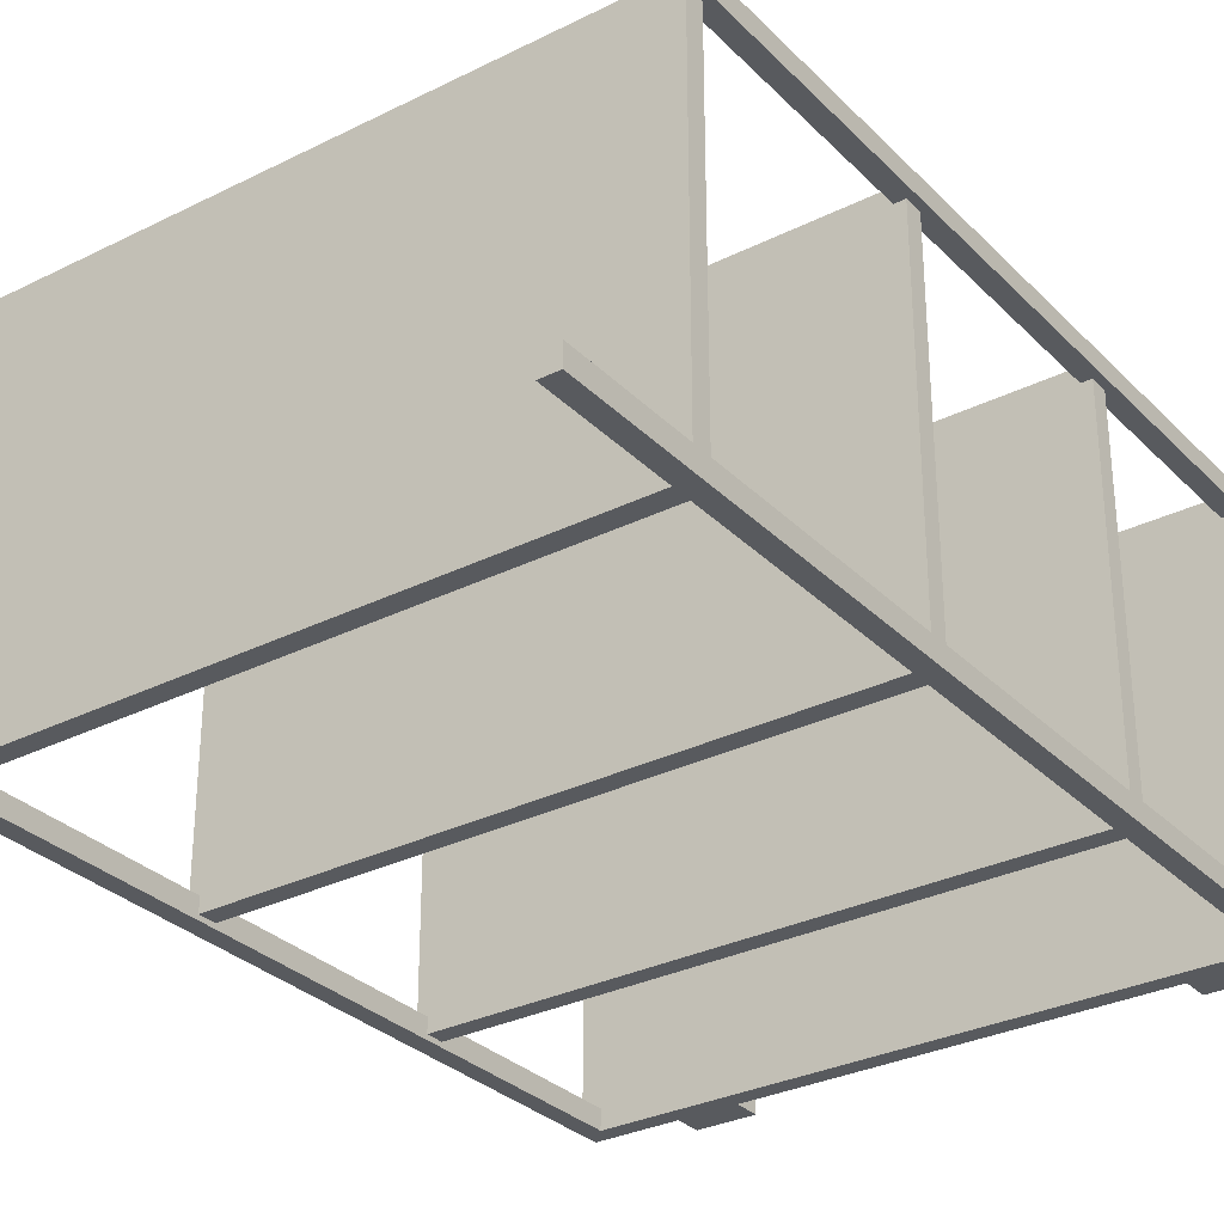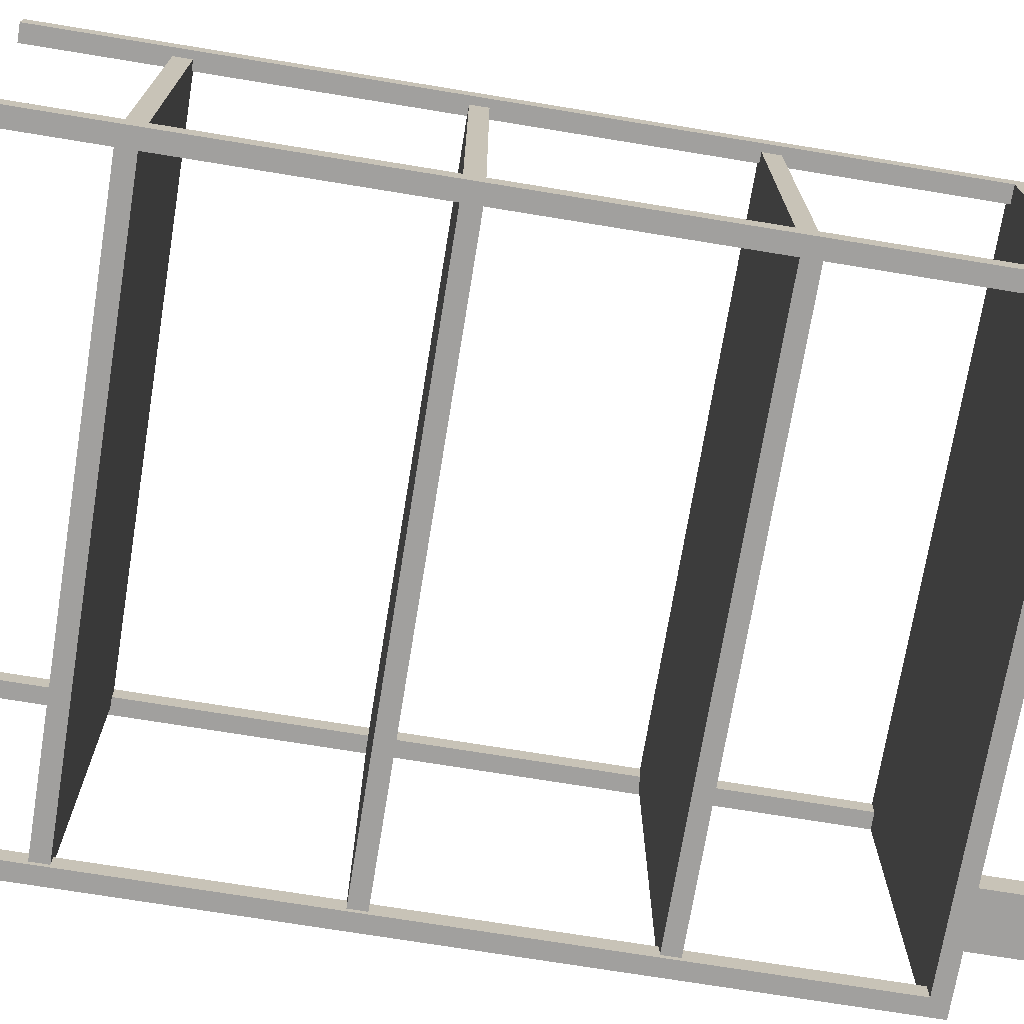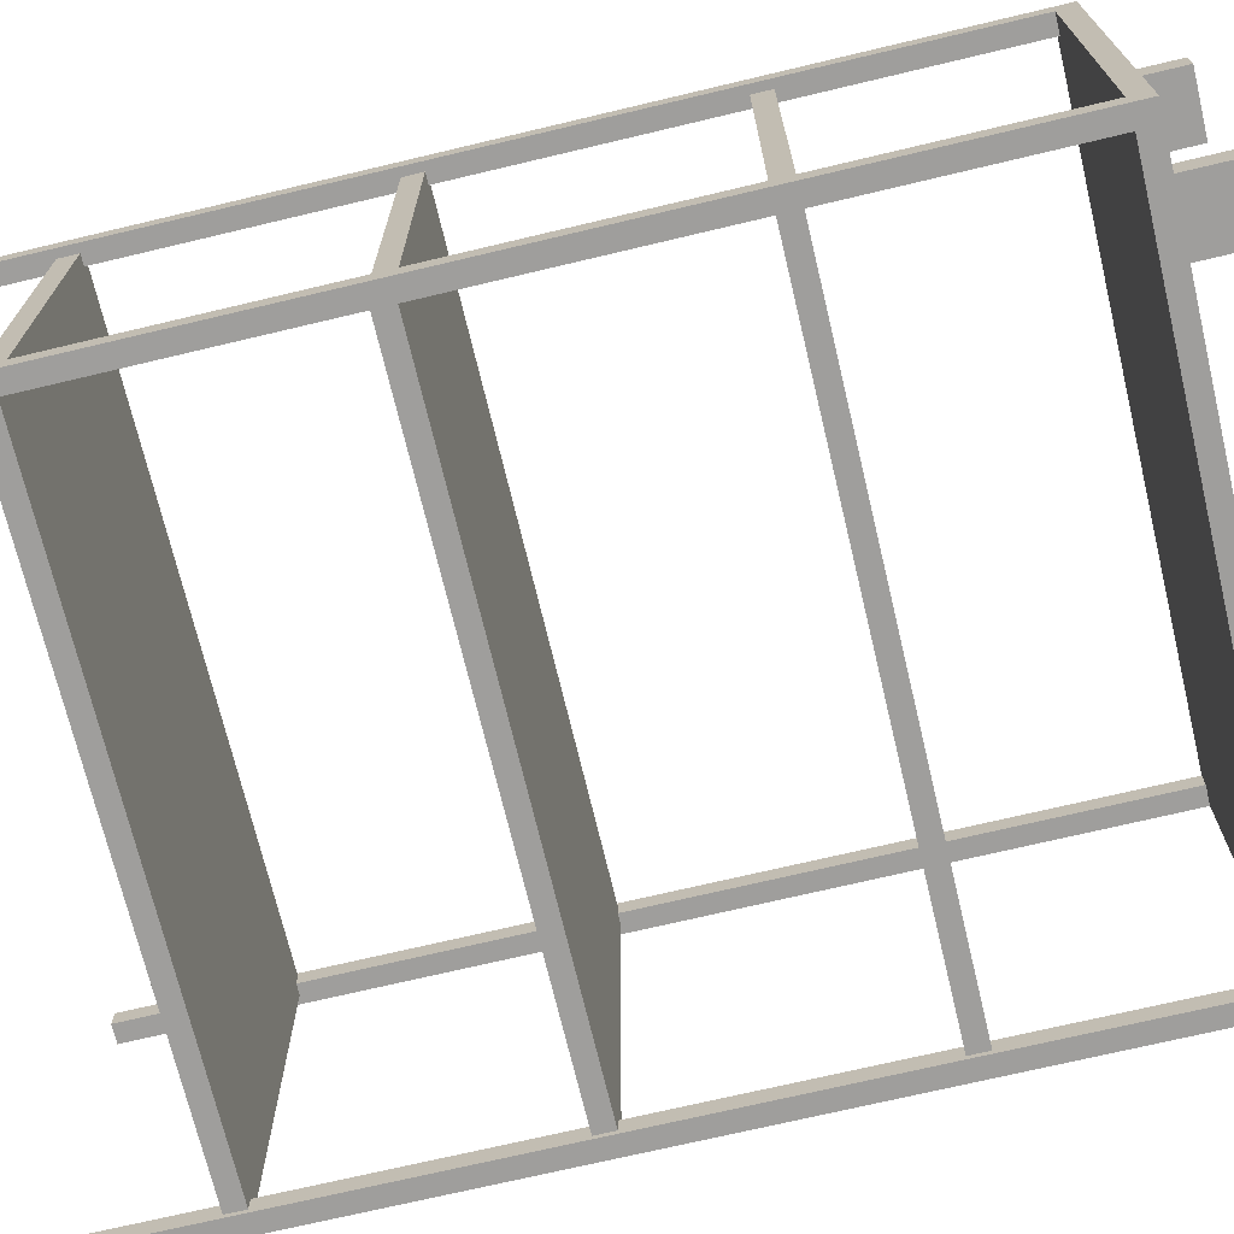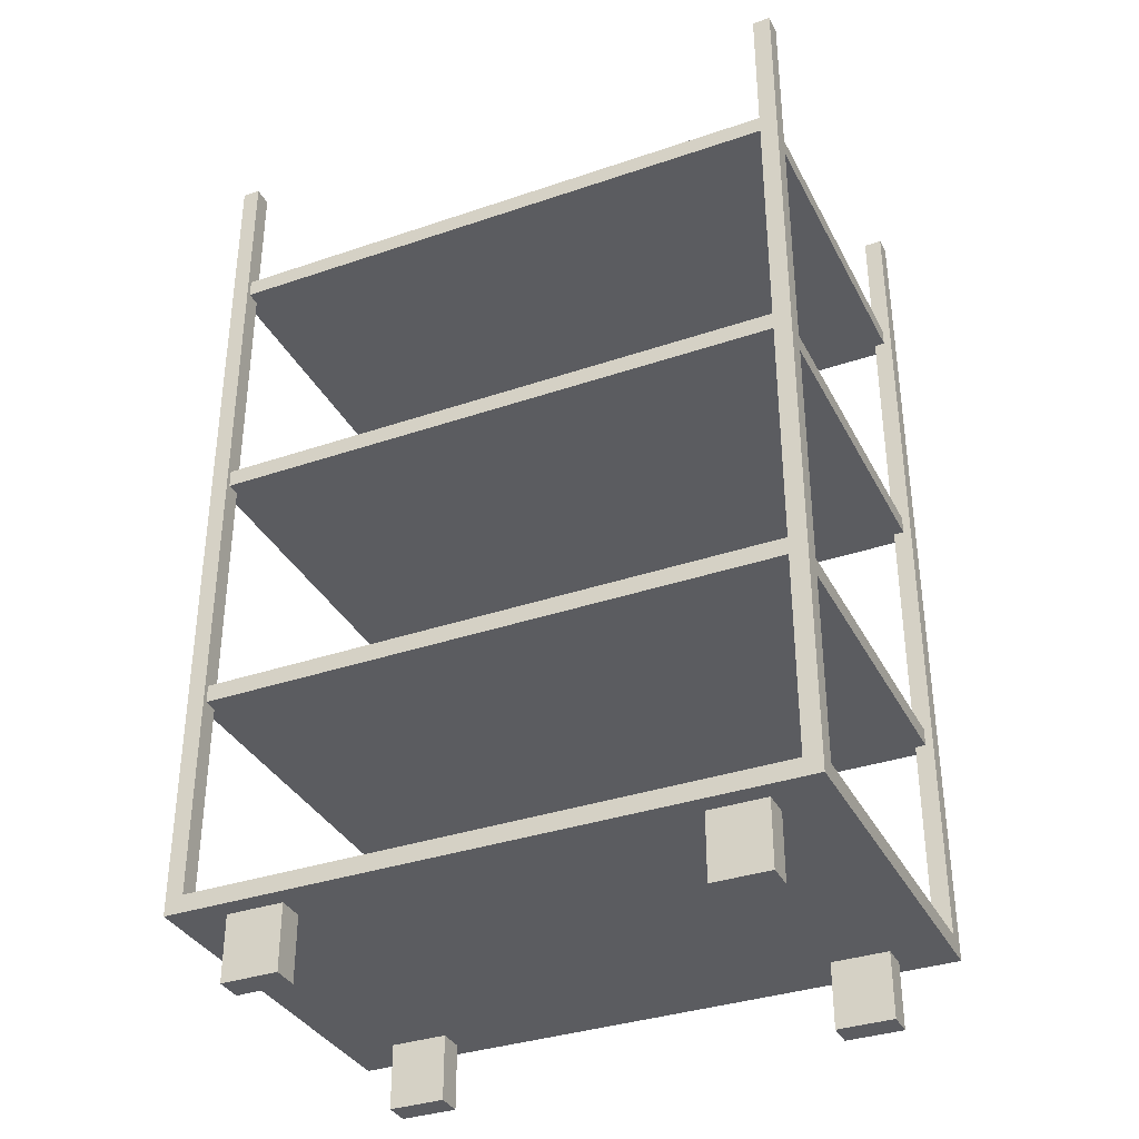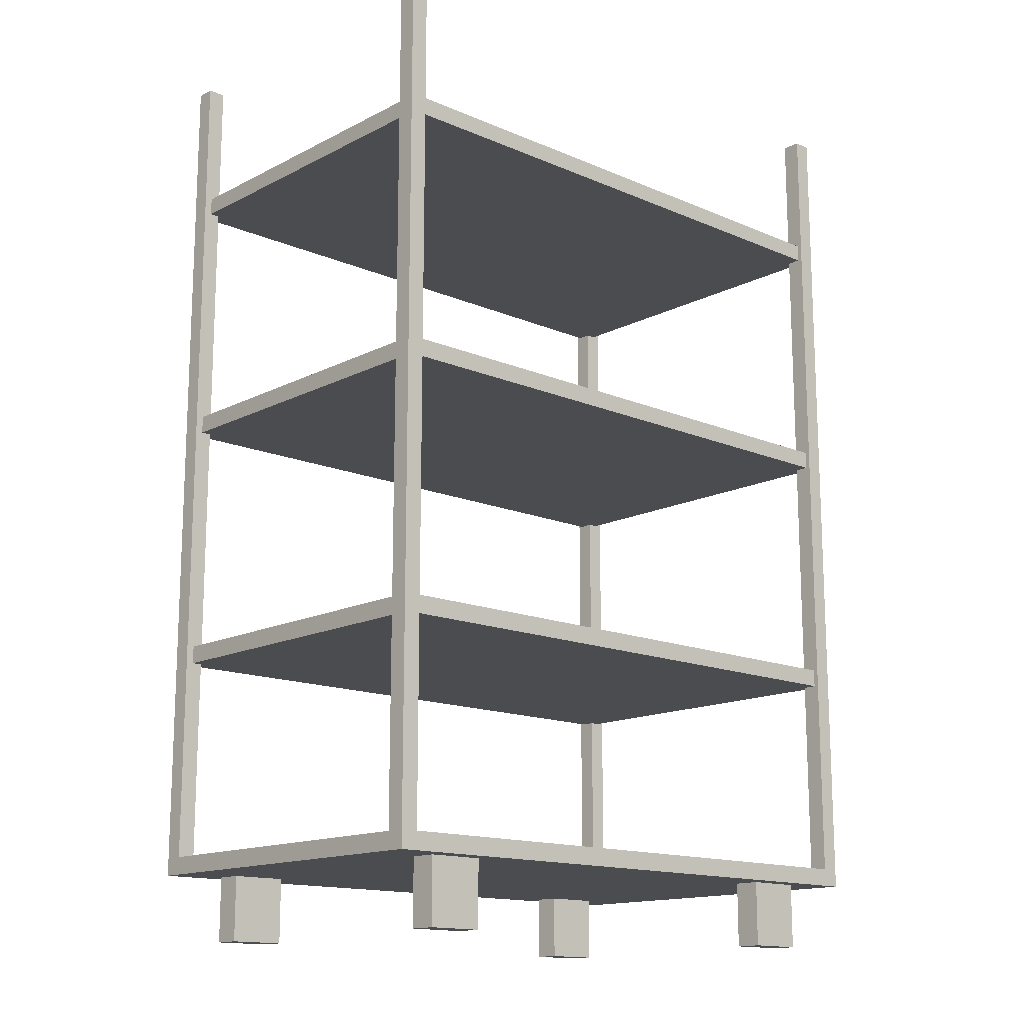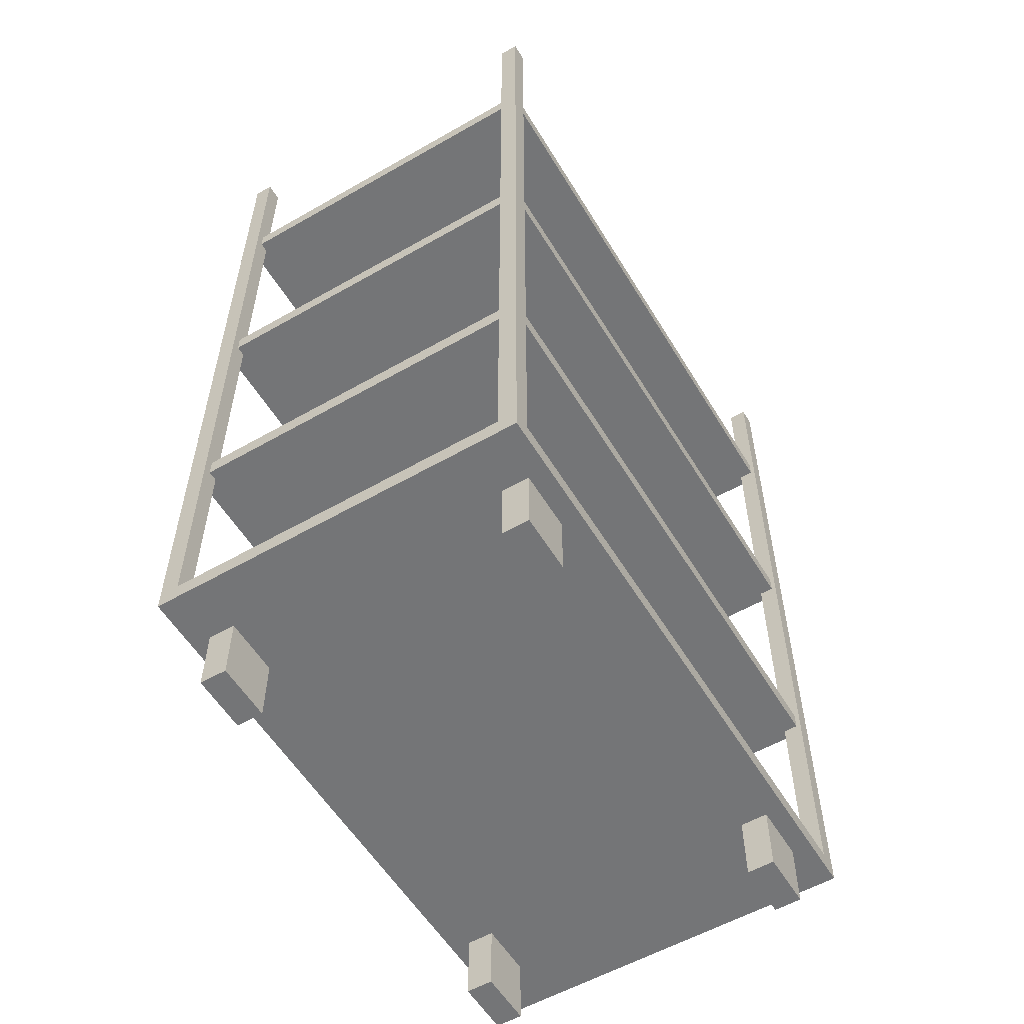
<metadata>
{"format":"obj","ext":"obj","renderer":"f3d","projection":"perspective","resolution":1024,"background":"white","views":[{"elev":-30.8,"azim":-144.3,"up":"+Z"},{"elev":-71.8,"azim":-99.3,"up":"+Z"},{"elev":-71.1,"azim":-76.6,"up":"+Z"},{"elev":-35.1,"azim":24.4,"up":"+Y"},{"elev":-14.9,"azim":137.5,"up":"+Y"},{"elev":-56.4,"azim":120.9,"up":"+Y"}]}
</metadata>
<code>
o Shelf01.Base
v -0.8448 2.75 0.495
v -0.8448 0.2442 0.495
v -0.8448 2.75 0.55
v -0.8448 0.2442 0.55
v -0.8965 2.75 0.495
v -0.8965 0.2442 0.495
v -0.8965 2.75 0.55
v -0.8965 0.2442 0.55
v 0.8965 2.75 0.495
v 0.8965 0.2442 0.495
v 0.8965 2.75 0.55
v 0.8965 0.2442 0.55
v 0.8448 2.75 0.495
v 0.8448 0.2442 0.495
v 0.8448 2.75 0.55
v 0.8448 0.2442 0.55
v 0.8741 0.8866 -0.5363
v 0.8741 0.8866 0.5363
v 0.8741 0.8349 -0.5363
v 0.8741 0.8349 0.5363
v -0.8741 0.8866 -0.5363
v -0.8741 0.8866 0.5363
v -0.8741 0.8349 -0.5363
v -0.8741 0.8349 0.5363
v 0.8741 2.369 -0.5363
v 0.8741 2.369 0.5363
v 0.8741 1.575 0.5363
v 0.8741 1.575 -0.5363
v -0.8741 2.369 -0.5363
v -0.8741 2.369 0.5363
v 0.8741 1.626 0.5363
v 0.8741 1.626 -0.5363
v -0.8448 2.75 -0.495
v -0.8448 0.2442 -0.495
v -0.8448 2.75 -0.55
v -0.8448 0.2442 -0.55
v -0.8965 2.75 -0.495
v -0.8965 0.2442 -0.495
v -0.8965 2.75 -0.55
v -0.8965 0.2442 -0.55
v 0.8965 2.75 -0.495
v 0.8965 0.2442 -0.495
v 0.8965 2.75 -0.55
v 0.8965 0.2442 -0.55
v 0.8448 2.75 -0.495
v 0.8448 0.2442 -0.495
v 0.8448 2.75 -0.55
v 0.8448 0.2442 -0.55
v -0.8965 0.1925 0.55
v -0.8965 0.1925 -0.55
v -0.8965 0.2442 0.55
v -0.8965 0.2442 -0.55
v 0.8965 0.1925 0.55
v 0.8965 0.1925 -0.55
v 0.8965 0.2442 0.55
v 0.8965 0.2442 -0.55
v -0.8741 1.575 0.5363
v -0.8741 1.575 -0.5363
v -0.8741 1.626 0.5363
v -0.8741 1.626 -0.5363
v -0.8741 1.626 0.5363
v -0.8741 1.626 -0.5363
v 0.8741 1.626 0.5363
v 0.8741 1.626 -0.5363
v 0.8741 2.317 0.5363
v 0.8741 2.317 -0.5363
v 0.8741 2.369 0.5363
v 0.8741 2.369 -0.5363
v -0.8741 2.317 0.5363
v -0.8741 2.317 -0.5363
v -0.8741 2.369 0.5363
v -0.8741 2.369 -0.5363
f 5 3 1
f 3 8 4
f 7 6 8
f 28 62 58
f 1 4 2
f 5 2 6
f 13 11 9
f 11 16 12
f 15 14 16
f 32 61 62
f 9 12 10
f 13 10 14
f 17 20 18
f 24 21 22
f 20 23 24
f 17 22 21
f 19 21 23
f 18 24 22
f 69 72 71
f 65 70 69
f 64 59 60
f 68 71 72
f 35 37 33
f 40 35 36
f 38 39 40
f 36 33 34
f 34 37 38
f 43 45 41
f 48 43 44
f 46 47 48
f 27 58 57
f 44 41 42
f 42 45 46
f 49 52 51
f 56 53 55
f 55 49 51
f 54 52 50
f 56 51 52
f 53 50 49
f 57 62 61
f 25 30 29
f 66 72 70
f 31 57 61
f 32 27 31
f 67 69 71
f 68 65 67
f 5 7 3
f 3 7 8
f 7 5 6
f 28 32 62
f 1 3 4
f 5 1 2
f 13 15 11
f 11 15 16
f 15 13 14
f 32 31 61
f 9 11 12
f 13 9 10
f 17 19 20
f 24 23 21
f 20 19 23
f 17 18 22
f 19 17 21
f 18 20 24
f 69 70 72
f 65 66 70
f 64 63 59
f 68 67 71
f 35 39 37
f 40 39 35
f 38 37 39
f 36 35 33
f 34 33 37
f 43 47 45
f 48 47 43
f 46 45 47
f 27 28 58
f 44 43 41
f 42 41 45
f 49 50 52
f 56 54 53
f 55 53 49
f 54 56 52
f 56 55 51
f 53 54 50
f 57 58 62
f 25 26 30
f 66 68 72
f 31 27 57
f 32 28 27
f 67 65 69
f 68 66 65
o Shelf01.Wheels
v -0.7423 0 0.4931
v -0.7423 0.1925 0.4931
v -0.7423 0 0.415
v -0.7423 0.1925 0.415
v -0.5762 0 0.4931
v -0.5762 0.1925 0.4931
v -0.5762 0 0.415
v -0.5762 0.1925 0.415
v 0.7423 0 0.4931
v 0.7423 0.1925 0.4931
v 0.7423 0 0.415
v 0.7423 0.1925 0.415
v 0.5762 0 0.4931
v 0.5762 0.1925 0.4931
v 0.5762 0 0.415
v 0.5762 0.1925 0.415
v -0.7423 0 -0.4931
v -0.7423 0.1925 -0.4931
v -0.7423 0 -0.415
v -0.7423 0.1925 -0.415
v -0.5762 0 -0.4931
v -0.5762 0.1925 -0.4931
v -0.5762 0 -0.415
v -0.5762 0.1925 -0.415
v 0.7423 0 -0.4931
v 0.7423 0.1925 -0.4931
v 0.7423 0 -0.415
v 0.7423 0.1925 -0.415
v 0.5762 0 -0.4931
v 0.5762 0.1925 -0.4931
v 0.5762 0 -0.415
v 0.5762 0.1925 -0.415
f 74 75 73
f 76 79 75
f 80 77 79
f 78 73 77
f 79 73 75
f 83 82 81
f 87 84 83
f 85 88 87
f 81 86 85
f 81 87 83
f 91 90 89
f 95 92 91
f 93 96 95
f 89 94 93
f 89 95 91
f 98 99 97
f 100 103 99
f 104 101 103
f 102 97 101
f 103 97 99
f 74 76 75
f 76 80 79
f 80 78 77
f 78 74 73
f 79 77 73
f 83 84 82
f 87 88 84
f 85 86 88
f 81 82 86
f 81 85 87
f 91 92 90
f 95 96 92
f 93 94 96
f 89 90 94
f 89 93 95
f 98 100 99
f 100 104 103
f 104 102 101
f 102 98 97
f 103 101 97

</code>
